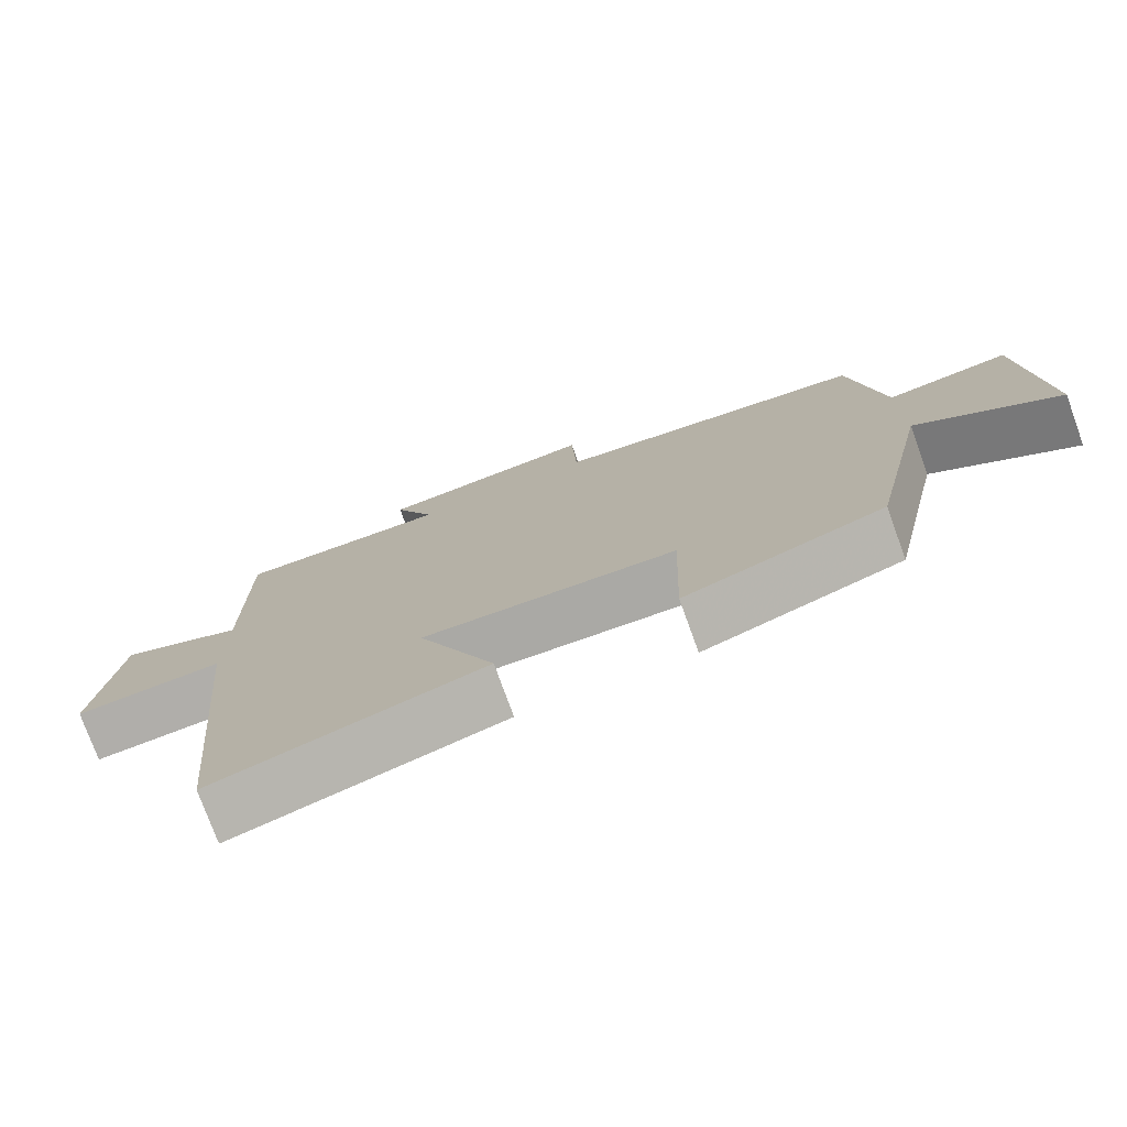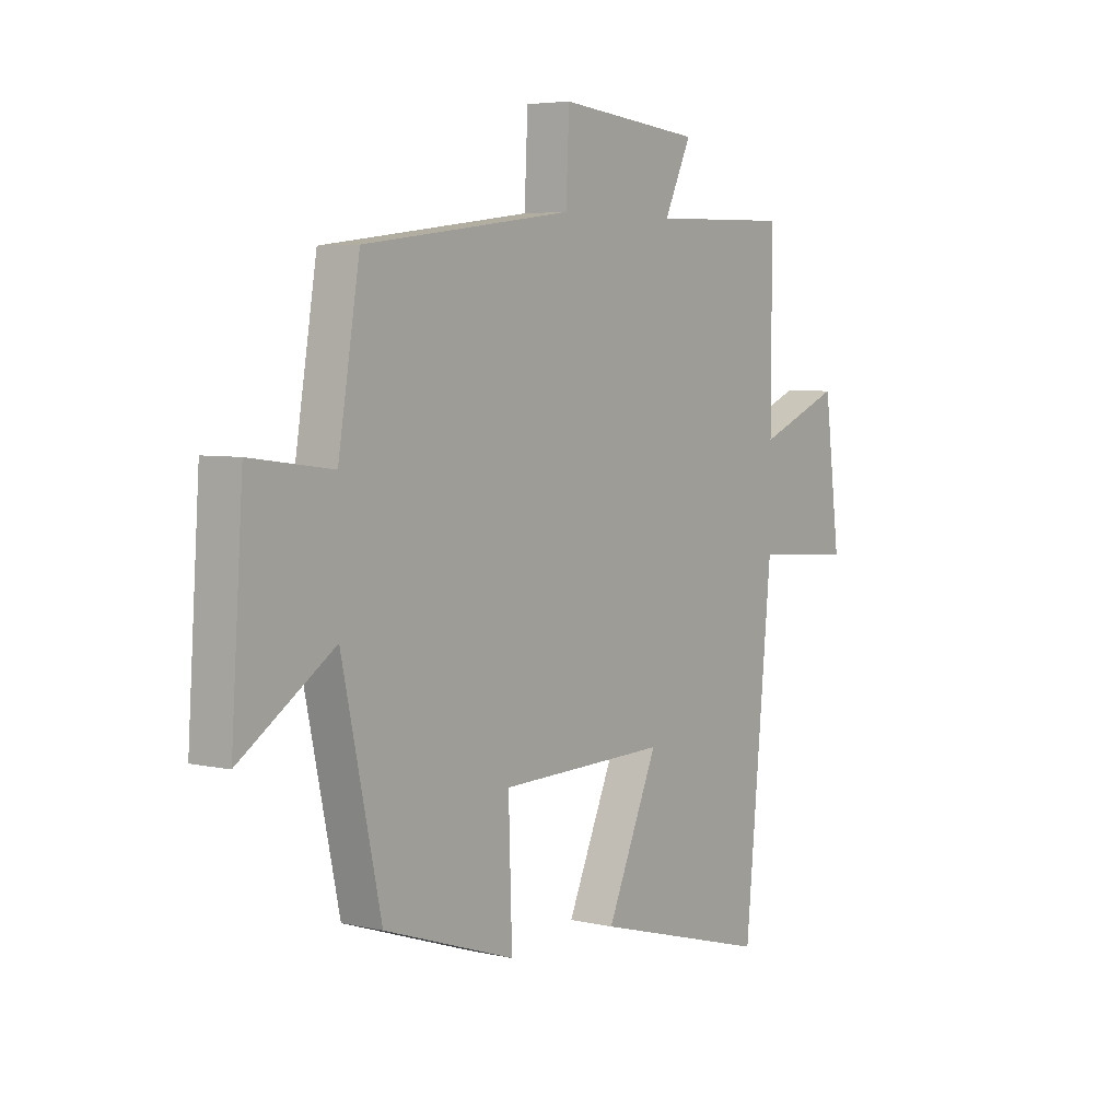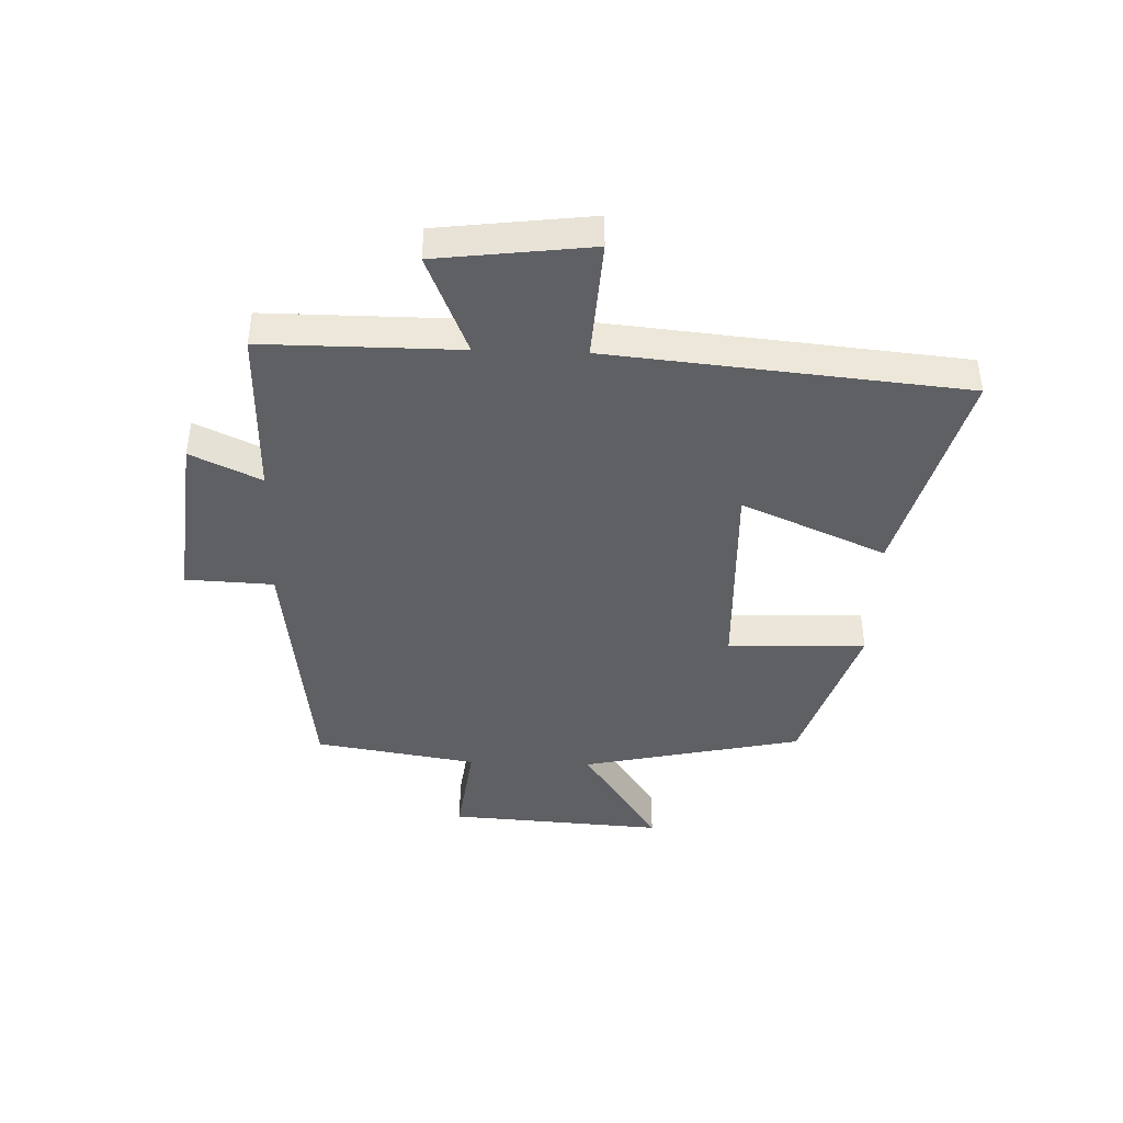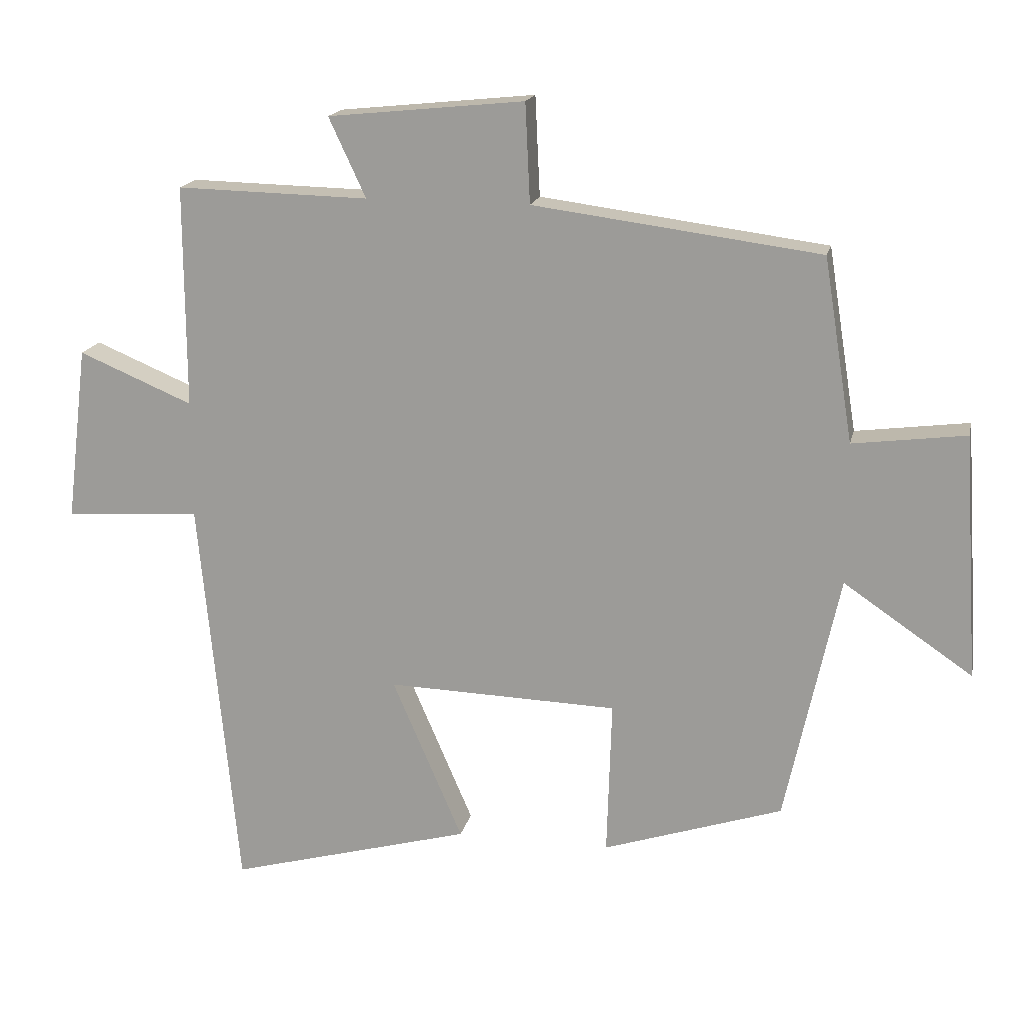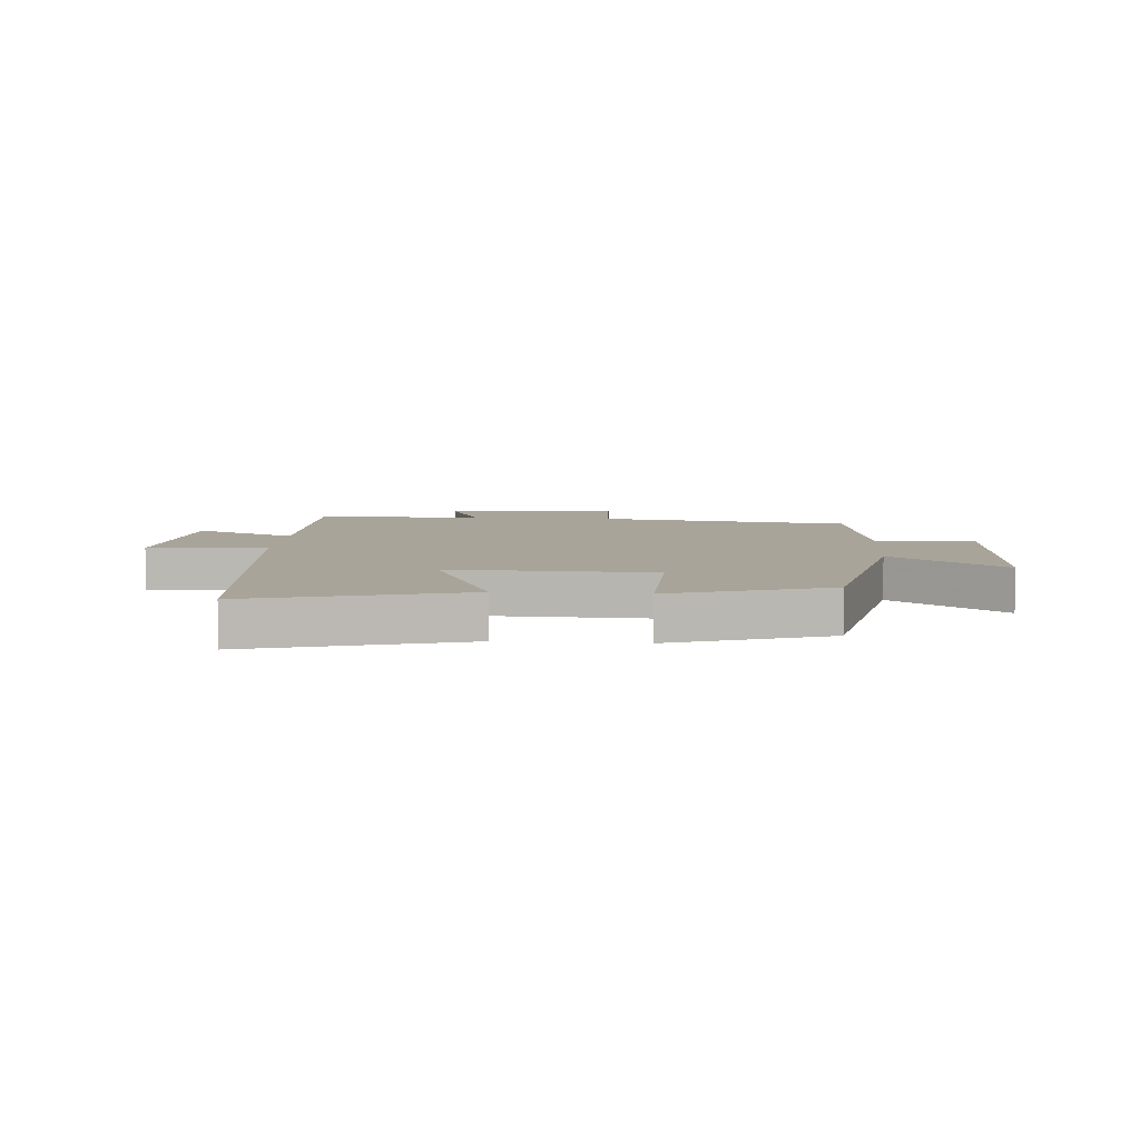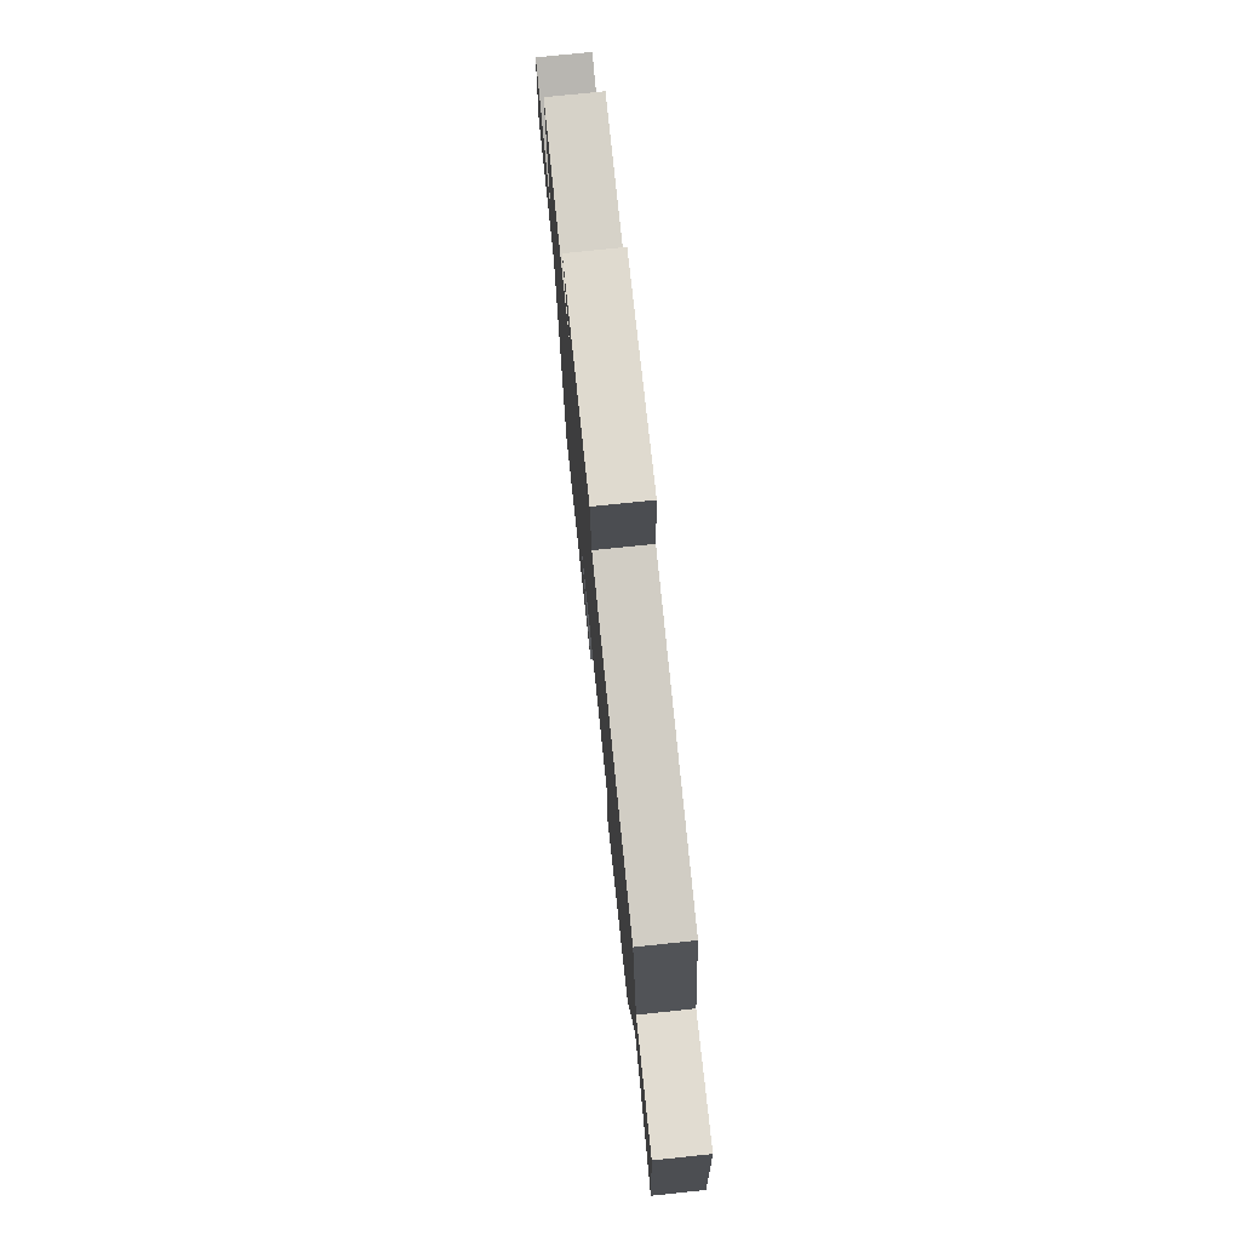
<metadata>
{"format":"obj","ext":"obj","renderer":"f3d","projection":"perspective","resolution":1024,"background":"white","views":[{"elev":-76.2,"azim":-160.1,"up":"+Z"},{"elev":5.0,"azim":-53.8,"up":"+Z"},{"elev":-42.8,"azim":88.1,"up":"+Y"},{"elev":17.4,"azim":-167.7,"up":"+Z"},{"elev":7.3,"azim":-175.7,"up":"+Y"},{"elev":76.3,"azim":-96.0,"up":"+Z"}]}
</metadata>
<code>
v -0.456 0.07 0.445
v -0.029 0.07 0.5
v -0.022 0.07 0.648
v 0.27 0.07 0.618
v 0.215 0.07 0.5
v 0.501 0.07 0.506
v 0.5 0.07 0.175
v 0.67 0.07 0.246
v 0.702 0.07 -0.014
v 0.5 0.07 -0.001
v 0.443 0.07 -0.599
v 0.08 0.07 -0.5
v 0.185 0.07 -0.257
v -0.159 0.07 -0.267
v -0.152 0.07 -0.5
v -0.42 0.07 -0.412
v -0.5 0.07 -0.04
v -0.692 0.07 -0.17
v -0.668 0.07 0.194
v -0.5 0.07 0.172
v -0.456 0 0.445
v -0.029 0 0.5
v -0.022 0 0.648
v 0.27 0 0.618
v 0.215 0 0.5
v 0.501 0 0.506
v 0.5 0 0.175
v 0.67 0 0.246
v 0.702 0 -0.014
v 0.5 0 -0.001
v 0.443 0 -0.599
v 0.08 0 -0.5
v 0.185 0 -0.257
v -0.159 0 -0.267
v -0.152 0 -0.5
v -0.42 0 -0.412
v -0.5 0 -0.04
v -0.692 0 -0.17
v -0.668 0 0.194
v -0.5 0 0.172
f 17 18 19 20
f 17 20 1
f 16 17 1
f 15 16 1
f 14 15 1
f 13 14 1 2
f 10 11 12 13
f 10 13 2 3
f 7 8 9 10
f 7 10 3
f 5 6 7
f 5 7 3
f 3 4 5
f 40 39 38 37
f 21 40 37
f 21 37 36
f 21 36 35
f 21 35 34
f 22 21 34 33
f 33 32 31 30
f 23 22 33 30
f 30 29 28 27
f 23 30 27
f 27 26 25
f 23 27 25
f 25 24 23
f 1 21 22 2
f 2 22 23 3
f 3 23 24 4
f 4 24 25 5
f 5 25 26 6
f 6 26 27 7
f 7 27 28 8
f 8 28 29 9
f 9 29 30 10
f 10 30 31 11
f 11 31 32 12
f 12 32 33 13
f 13 33 34 14
f 14 34 35 15
f 15 35 36 16
f 16 36 37 17
f 17 37 38 18
f 18 38 39 19
f 19 39 40 20
f 20 40 21 1

</code>
